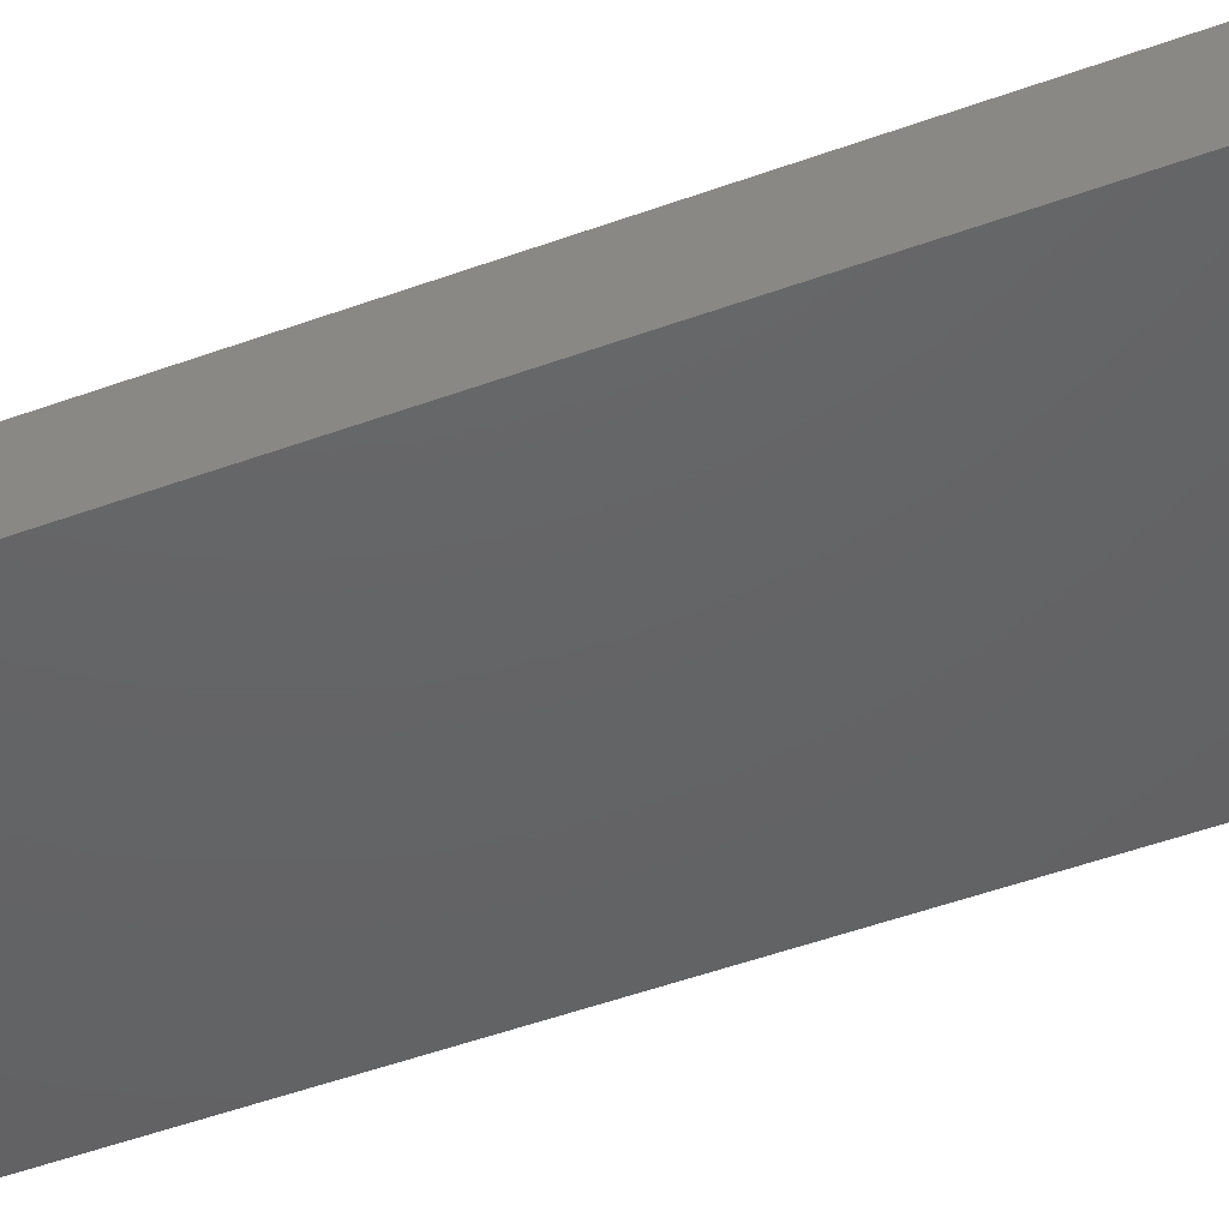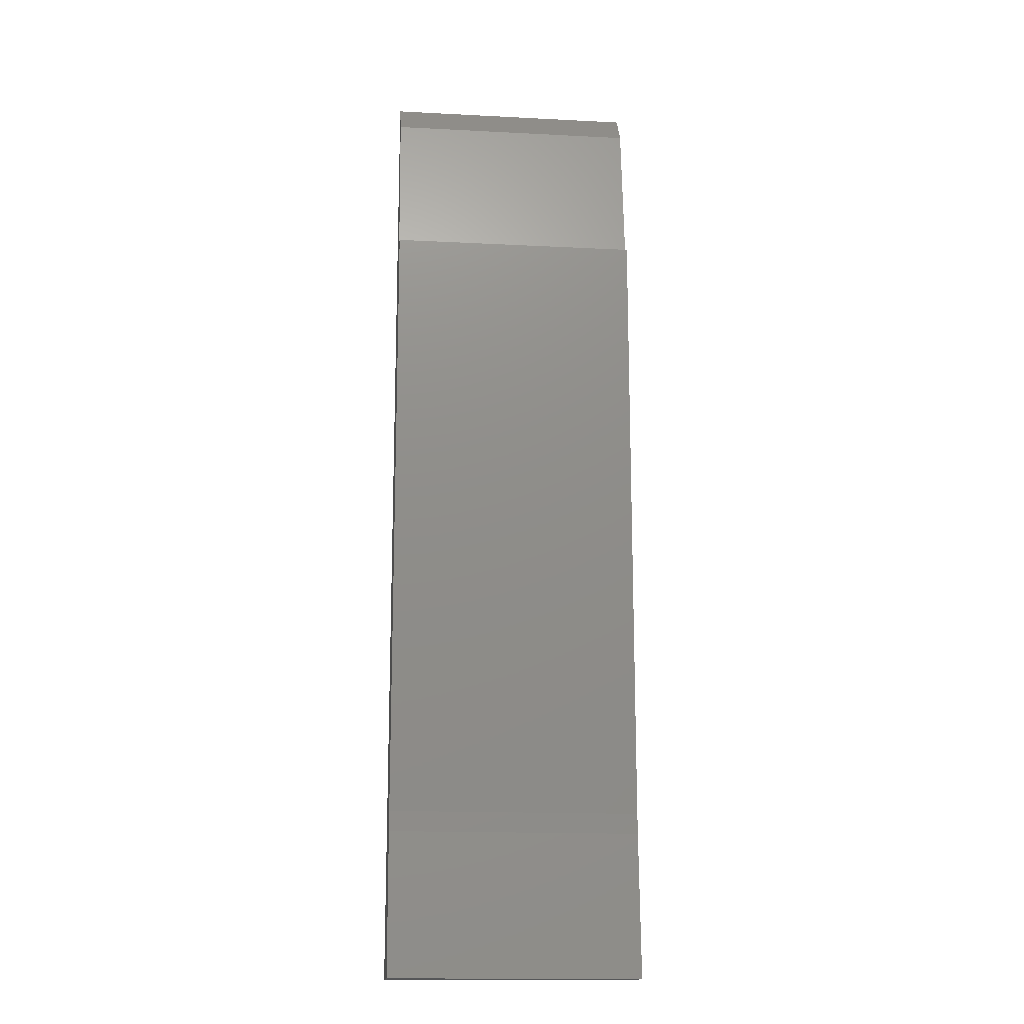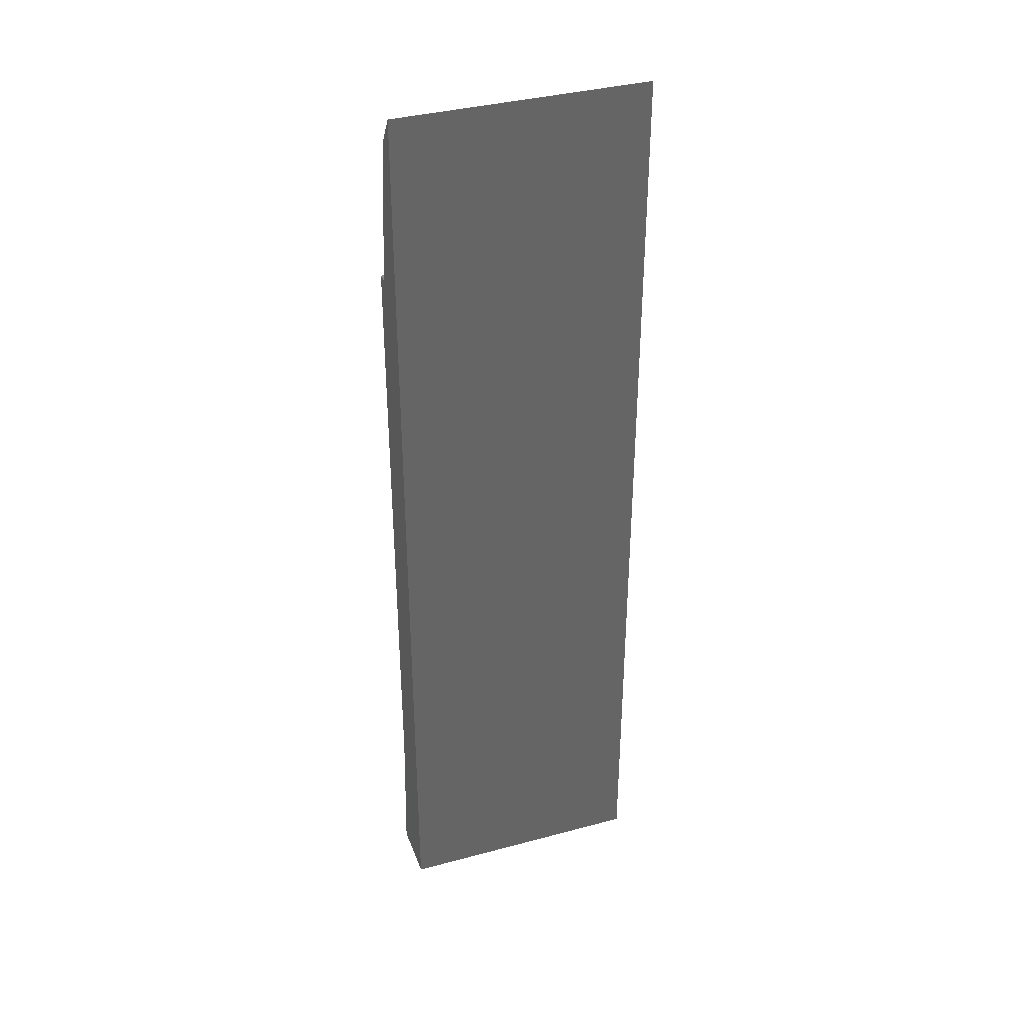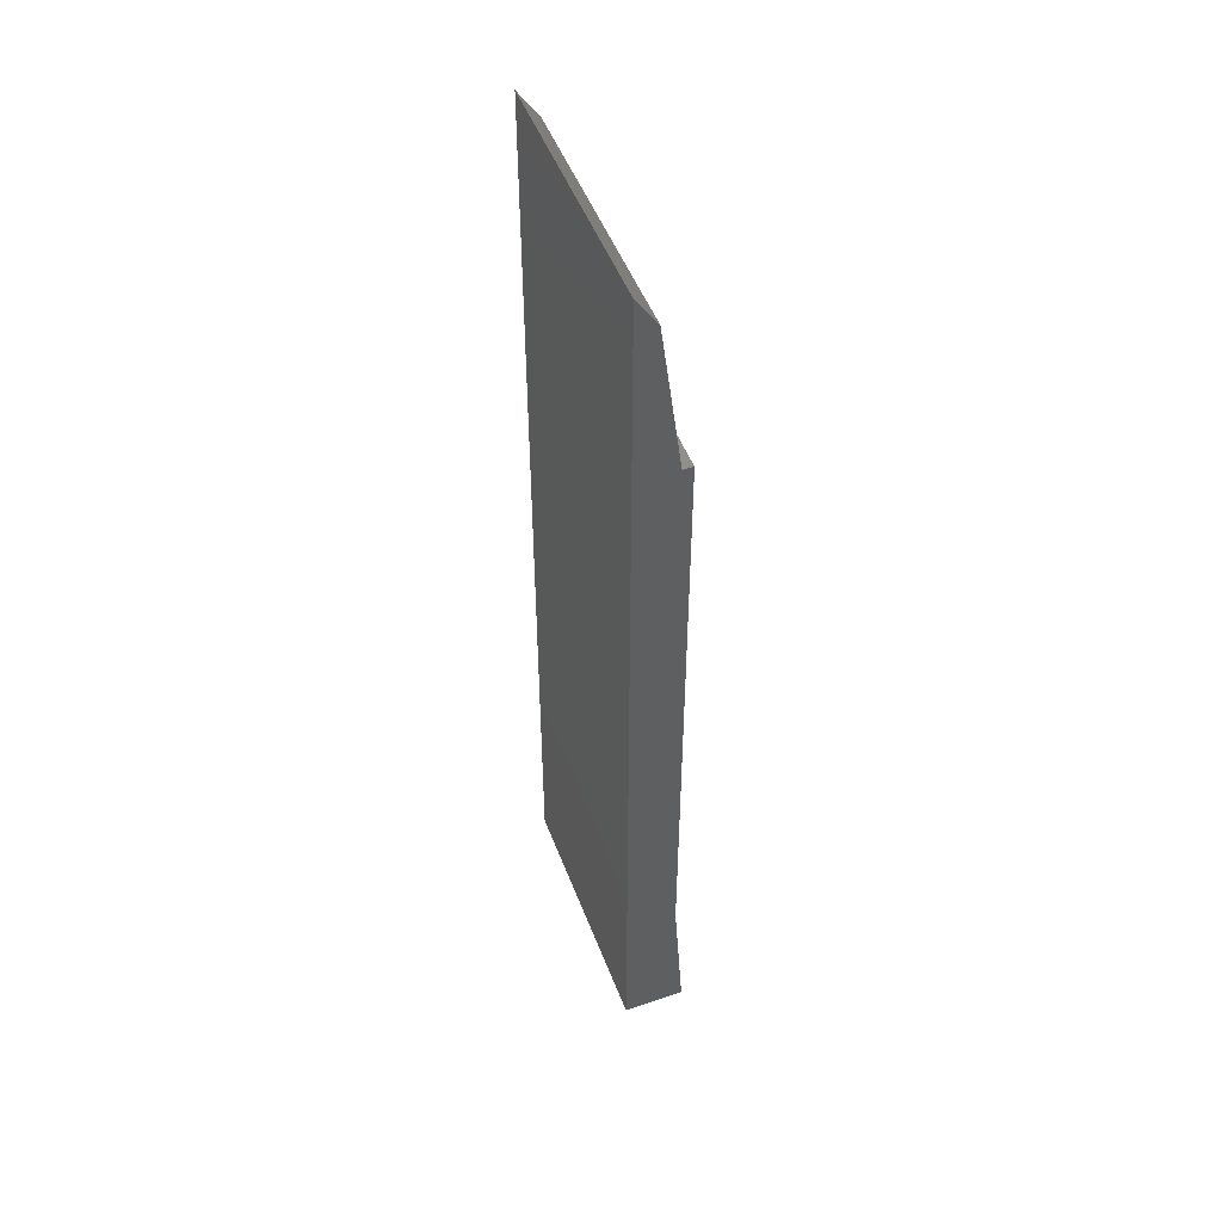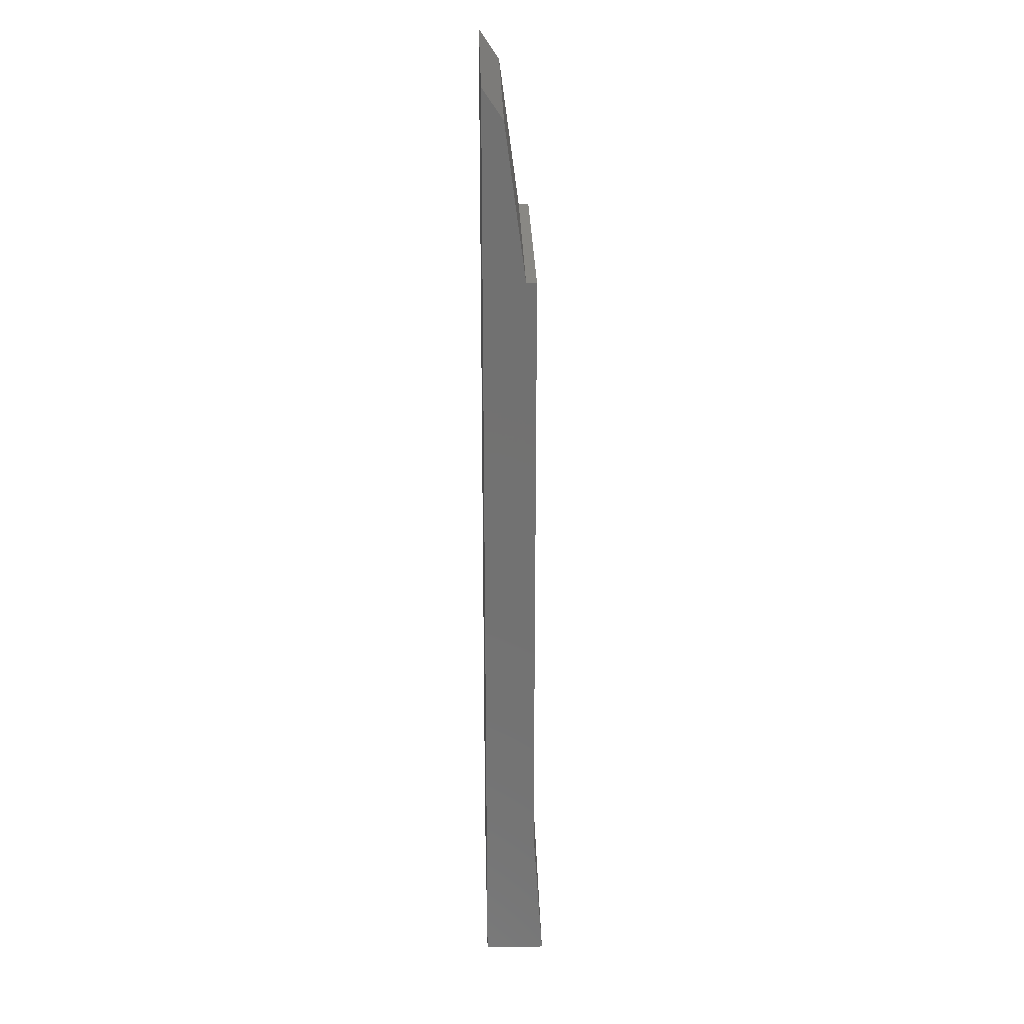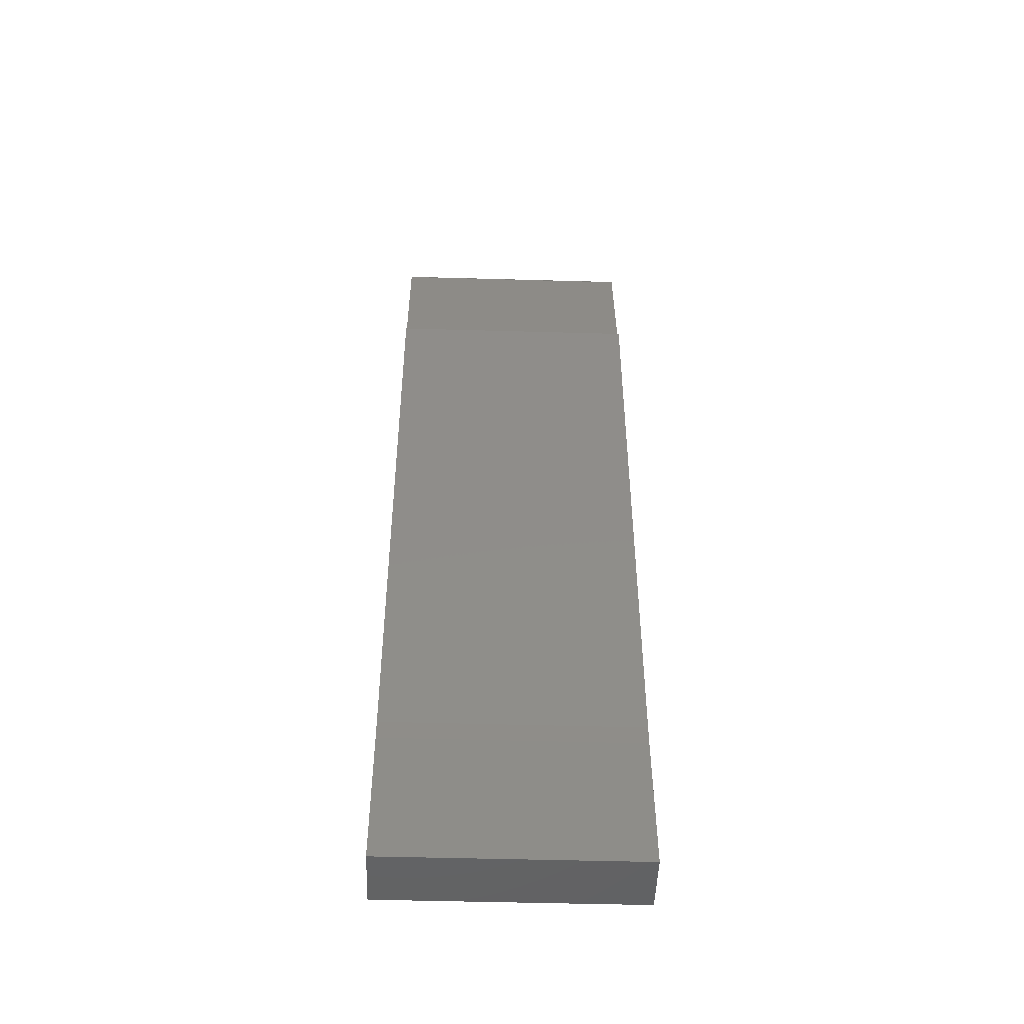
<metadata>
{"format":"stl","ext":"stl","renderer":"f3d","projection":"perspective","resolution":1024,"background":"white","views":[{"elev":-45.2,"azim":113.4,"up":"+Z"},{"elev":-15.8,"azim":-6.1,"up":"+Y"},{"elev":37.0,"azim":160.9,"up":"+Y"},{"elev":49.8,"azim":-110.5,"up":"+Y"},{"elev":26.4,"azim":-91.4,"up":"+Y"},{"elev":-48.5,"azim":-1.8,"up":"+Y"}]}
</metadata>
<code>
# stl→obj: 16 verts, 28 faces
v -2.498e-18 0.1106 -0.006882
v -0.1953 0.1106 -0.006882
v -2.958e-18 -4.038e-18 0.0004934
v -0.1953 -4.038e-18 0.0004934
v -0.1953 0.6079 -0.007401
v -0.1953 0.1262 -0.007401
v -2.465e-18 0.6079 -0.007401
v -2.465e-18 0.1262 -0.007401
v 0 0 -0.04688
v 2.868e-33 0.75 -0.04688
v -9.861e-19 0.7263 -0.03109
v -1.972e-18 0.6079 -0.0153
v -0.1953 0 -0.04688
v -0.1953 0.6079 -0.0153
v -0.1953 0.7263 -0.03109
v -0.1953 0.75 -0.04688
f 1 2 3
f 3 2 4
f 5 6 7
f 7 6 8
f 9 10 11
f 9 11 12
f 9 12 7
f 9 7 8
f 9 8 1
f 9 1 3
f 13 4 2
f 13 2 6
f 13 6 5
f 13 5 14
f 13 14 15
f 13 15 16
f 6 2 8
f 8 2 1
f 3 4 9
f 9 4 13
f 12 14 7
f 7 14 5
f 11 15 12
f 12 15 14
f 10 16 11
f 11 16 15
f 13 16 9
f 9 16 10

</code>
